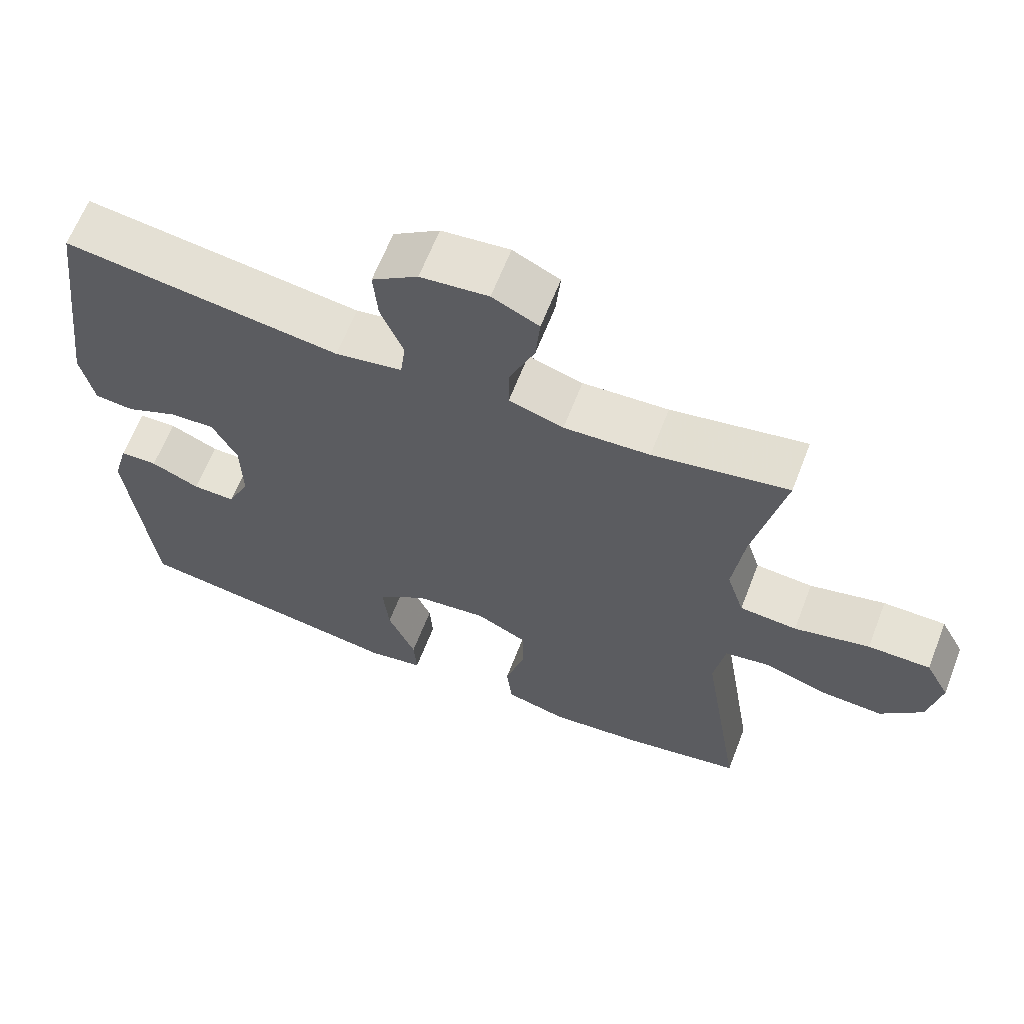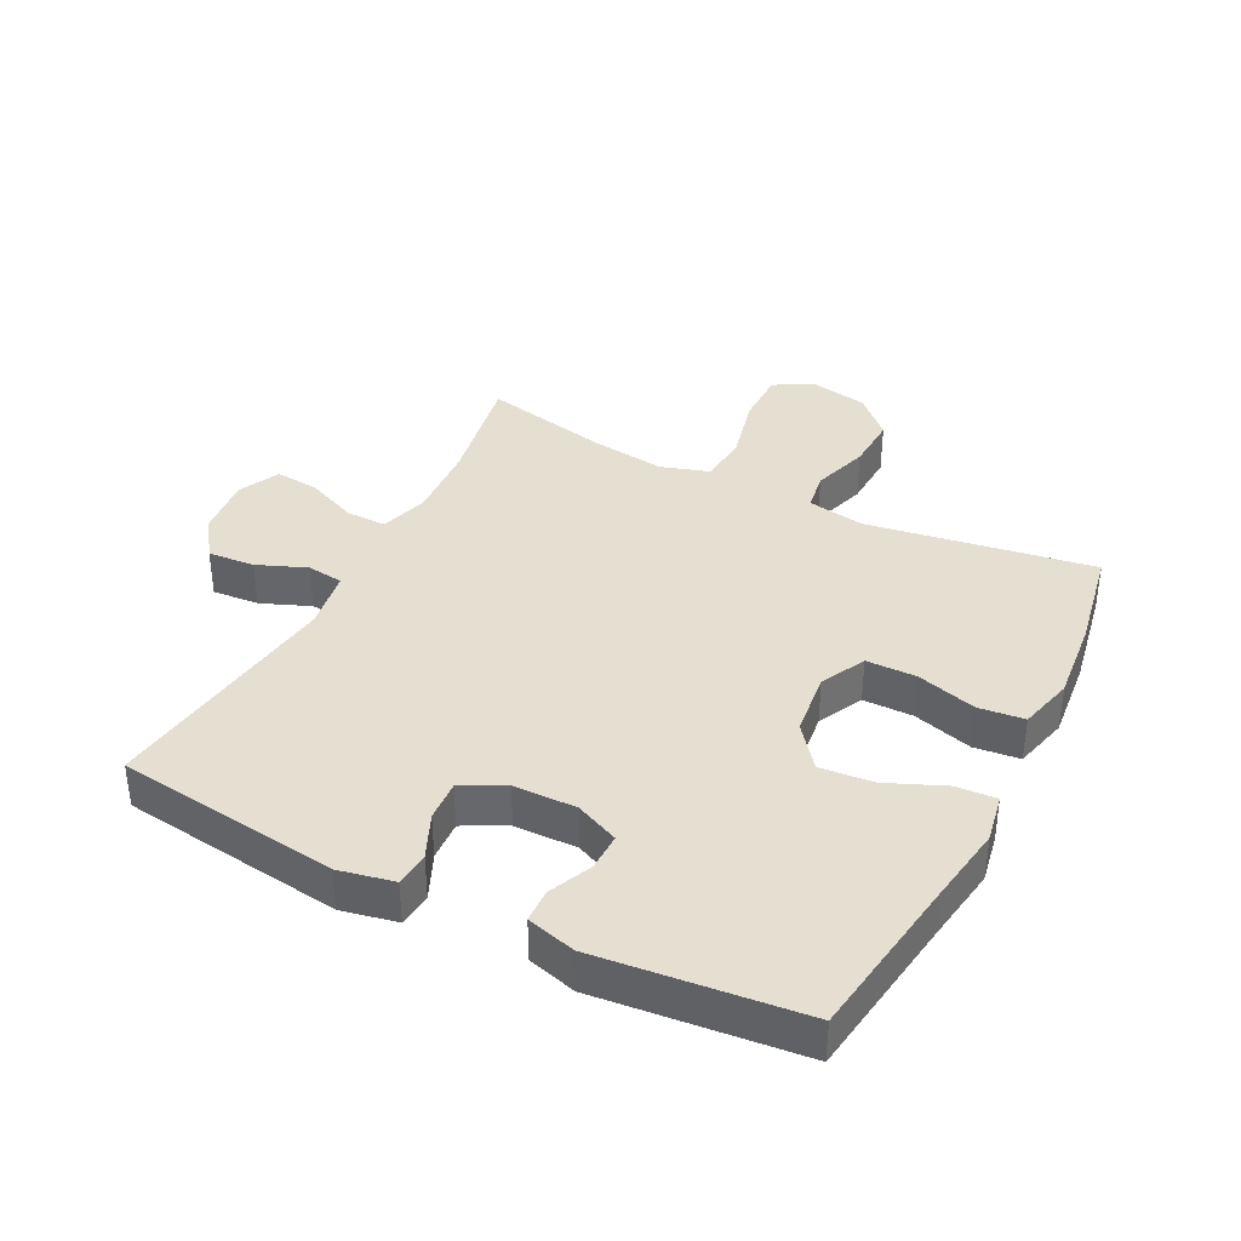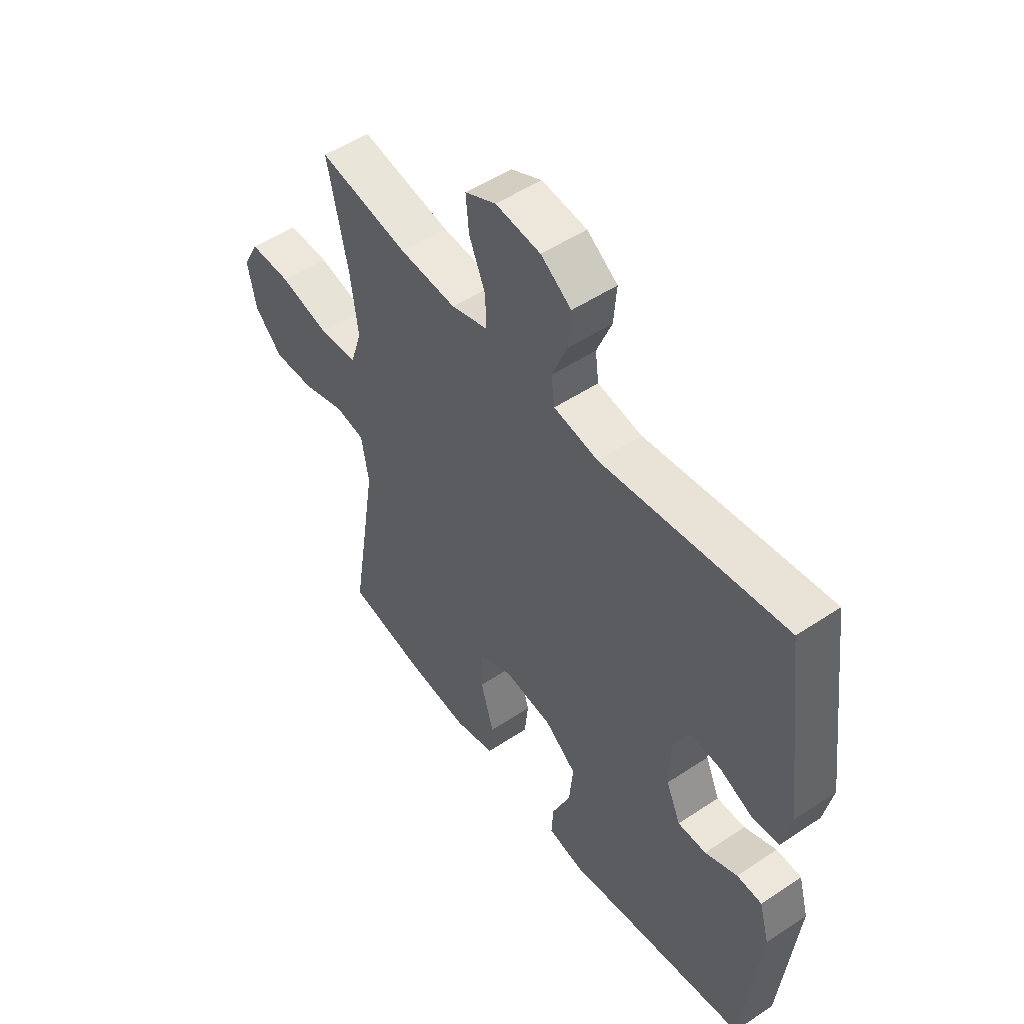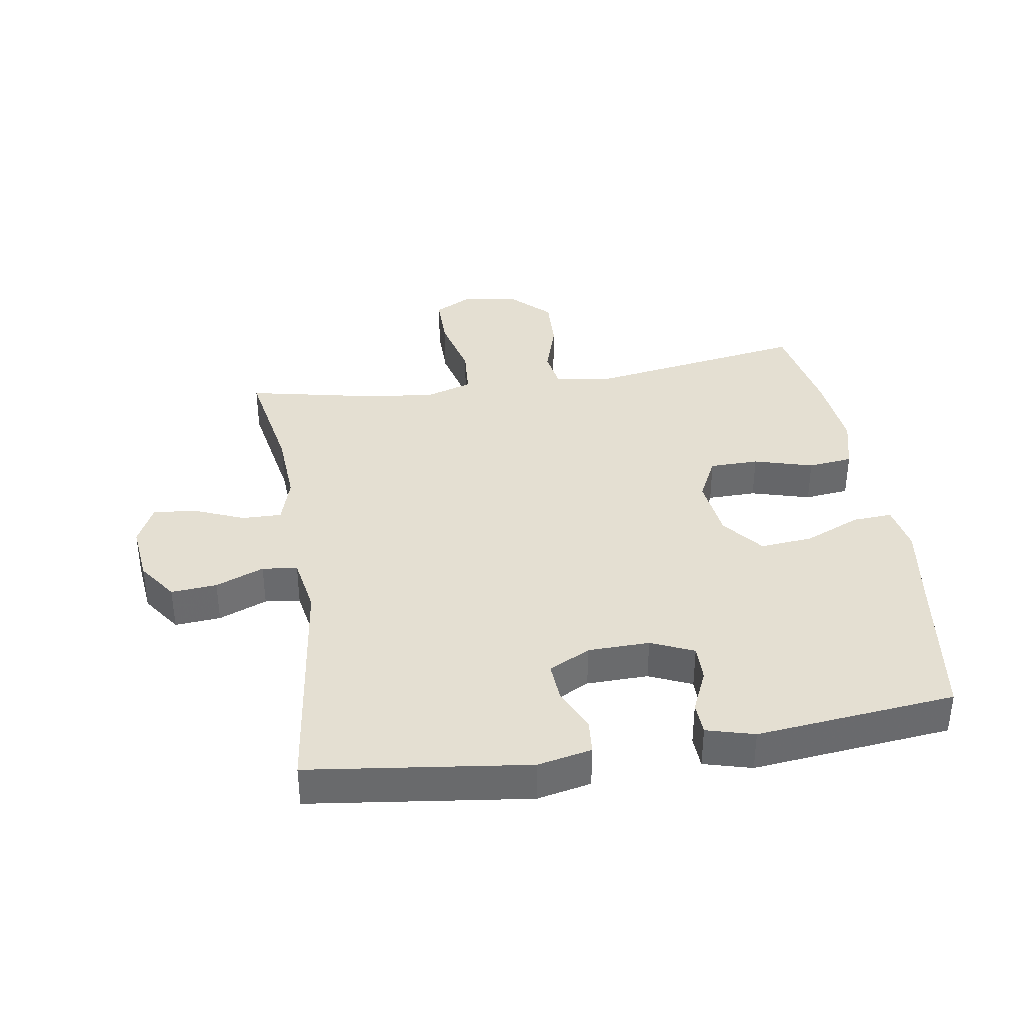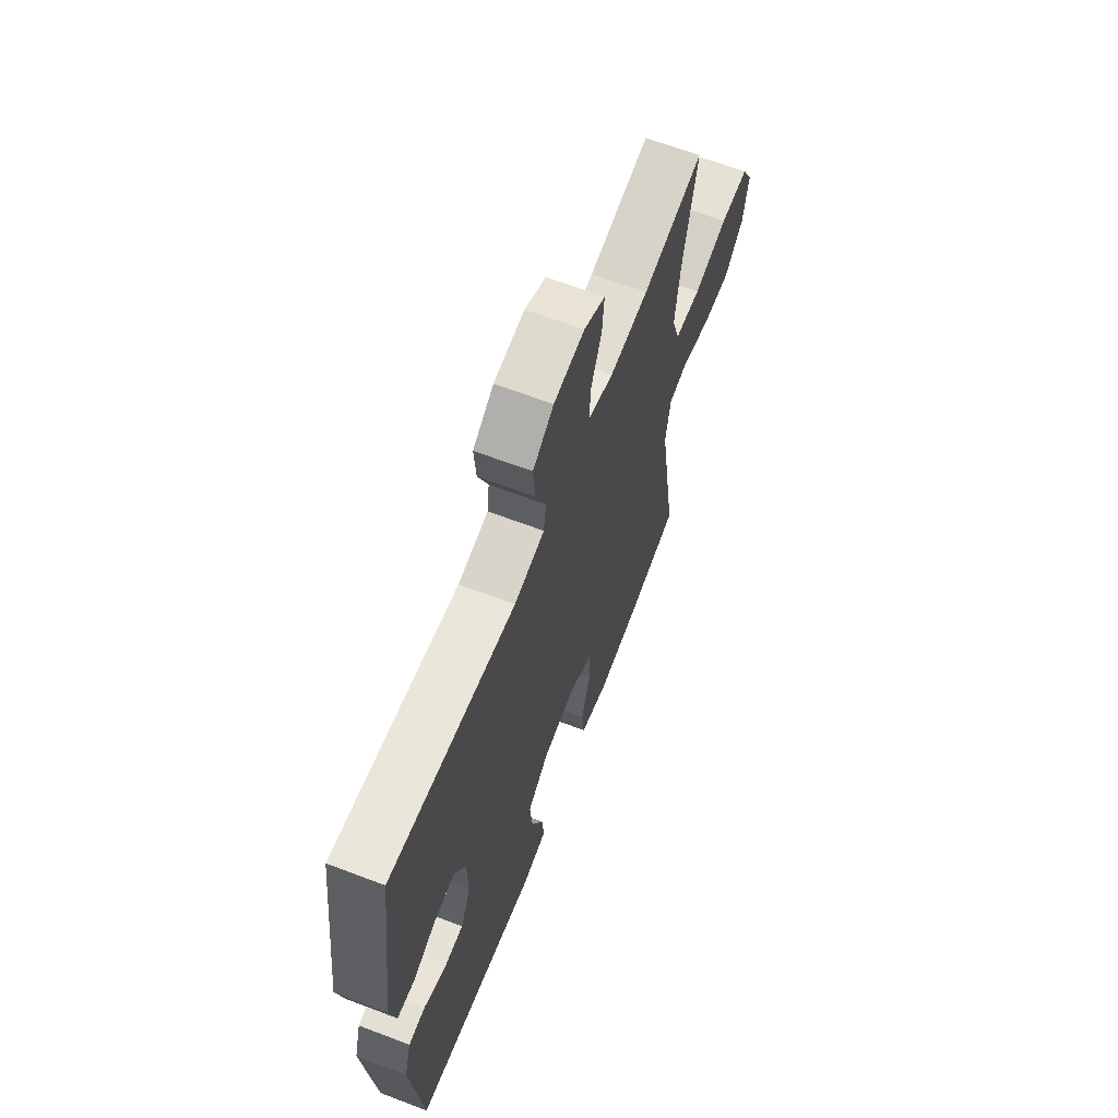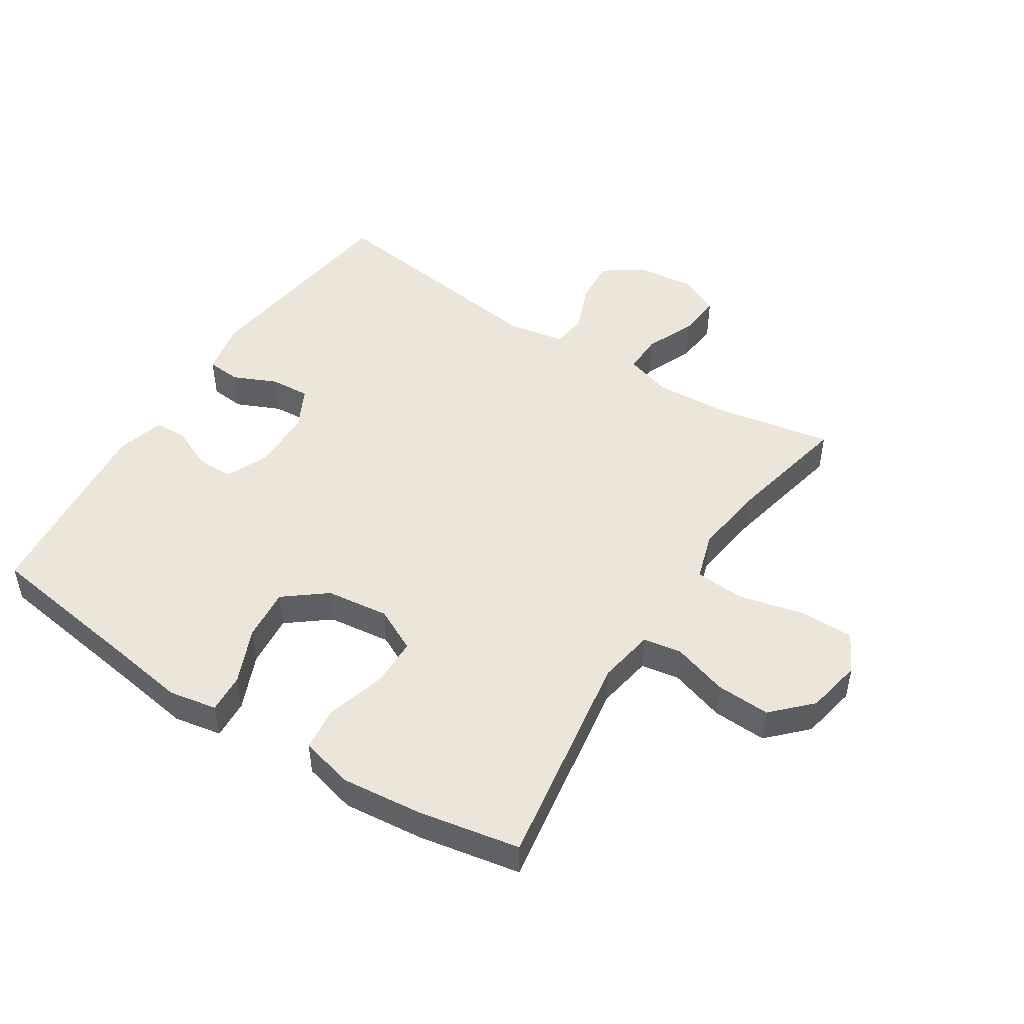
<metadata>
{"format":"obj","ext":"obj","renderer":"f3d","projection":"perspective","resolution":1024,"background":"white","views":[{"elev":64.0,"azim":-158.8,"up":"+Z"},{"elev":37.5,"azim":117.0,"up":"+Y"},{"elev":51.4,"azim":54.1,"up":"+Z"},{"elev":37.2,"azim":80.9,"up":"+Y"},{"elev":64.8,"azim":111.0,"up":"+Z"},{"elev":48.4,"azim":-147.3,"up":"+Y"}]}
</metadata>
<code>
v -0.5 0.07 0.5
v -0.314 0.07 0.466
v -0.196 0.07 0.459
v -0.121 0.07 0.482
v -0.122 0.07 0.545
v -0.156 0.07 0.626
v -0.162 0.07 0.694
v -0.098 0.07 0.725
v -0.005 0.07 0.715
v 0.058 0.07 0.671
v 0.052 0.07 0.598
v 0.021 0.07 0.521
v 0.028 0.07 0.465
v 0.12 0.07 0.449
v 0.5 0.07 0.5
v 0.545 0.07 0.152
v 0.527 0.07 0.066
v 0.473 0.07 0.061
v 0.403 0.07 0.092
v 0.34 0.07 0.096
v 0.306 0.07 0.03
v 0.304 0.07 -0.068
v 0.334 0.07 -0.136
v 0.393 0.07 -0.135
v 0.46 0.07 -0.105
v 0.512 0.07 -0.107
v 0.533 0.07 -0.183
v 0.5 0.07 -0.5
v 0.241 0.07 -0.538
v 0.119 0.07 -0.557
v 0.043 0.07 -0.543
v 0.047 0.07 -0.48
v 0.085 0.07 -0.391
v 0.093 0.07 -0.307
v 0.027 0.07 -0.255
v -0.073 0.07 -0.243
v -0.143 0.07 -0.278
v -0.144 0.07 -0.356
v -0.117 0.07 -0.45
v -0.125 0.07 -0.521
v -0.21 0.07 -0.543
v -0.339 0.07 -0.53
v -0.5 0.07 -0.5
v -0.444 0.07 -0.149
v -0.459 0.07 -0.059
v -0.52 0.07 -0.049
v -0.608 0.07 -0.077
v -0.694 0.07 -0.081
v -0.752 0.07 -0.022
v -0.769 0.07 0.067
v -0.736 0.07 0.129
v -0.65 0.07 0.129
v -0.546 0.07 0.104
v -0.467 0.07 0.11
v -0.443 0.07 0.186
v -0.458 0.07 0.302
v -0.5 0 0.5
v -0.314 0 0.466
v -0.196 0 0.459
v -0.121 0 0.482
v -0.122 0 0.545
v -0.156 0 0.626
v -0.162 0 0.694
v -0.098 0 0.725
v -0.005 0 0.715
v 0.058 0 0.671
v 0.052 0 0.598
v 0.021 0 0.521
v 0.028 0 0.465
v 0.12 0 0.449
v 0.5 0 0.5
v 0.545 0 0.152
v 0.527 0 0.066
v 0.473 0 0.061
v 0.403 0 0.092
v 0.34 0 0.096
v 0.306 0 0.03
v 0.304 0 -0.068
v 0.334 0 -0.136
v 0.393 0 -0.135
v 0.46 0 -0.105
v 0.512 0 -0.107
v 0.533 0 -0.183
v 0.5 0 -0.5
v 0.241 0 -0.538
v 0.119 0 -0.557
v 0.043 0 -0.543
v 0.047 0 -0.48
v 0.085 0 -0.391
v 0.093 0 -0.307
v 0.027 0 -0.255
v -0.073 0 -0.243
v -0.143 0 -0.278
v -0.144 0 -0.356
v -0.117 0 -0.45
v -0.125 0 -0.521
v -0.21 0 -0.543
v -0.339 0 -0.53
v -0.5 0 -0.5
v -0.444 0 -0.149
v -0.459 0 -0.059
v -0.52 0 -0.049
v -0.608 0 -0.077
v -0.694 0 -0.081
v -0.752 0 -0.022
v -0.769 0 0.067
v -0.736 0 0.129
v -0.65 0 0.129
v -0.546 0 0.104
v -0.467 0 0.11
v -0.443 0 0.186
v -0.458 0 0.302
f 50 51 52 53
f 50 53 54
f 49 50 54
f 46 47 48 49
f 46 49 54
f 45 46 54
f 44 45 54 55
f 42 43 44
f 41 42 44 55
f 38 39 40 41
f 37 38 41 55
f 30 31 32 33
f 29 30 33 34
f 28 29 34
f 27 28 34 35
f 24 25 26 27
f 23 24 27 35
f 16 17 18 19
f 14 15 16 19
f 13 14 19 20
f 9 10 11 12
f 9 12 13
f 8 9 13
f 5 6 7 8
f 4 5 8 13
f 3 4 13 20
f 56 1 2
f 36 37 55 56
f 22 23 35 36
f 21 22 36 56
f 20 21 56
f 2 3 20 56
f 109 108 107 106
f 110 109 106
f 110 106 105
f 105 104 103 102
f 110 105 102
f 110 102 101
f 111 110 101 100
f 100 99 98
f 111 100 98 97
f 97 96 95 94
f 111 97 94 93
f 89 88 87 86
f 90 89 86 85
f 90 85 84
f 91 90 84 83
f 83 82 81 80
f 91 83 80 79
f 75 74 73 72
f 75 72 71 70
f 76 75 70 69
f 68 67 66 65
f 69 68 65
f 69 65 64
f 64 63 62 61
f 69 64 61 60
f 76 69 60 59
f 58 57 112
f 112 111 93 92
f 92 91 79 78
f 112 92 78 77
f 112 77 76
f 112 76 59 58
f 1 57 58 2
f 2 58 59 3
f 3 59 60 4
f 4 60 61 5
f 5 61 62 6
f 6 62 63 7
f 7 63 64 8
f 8 64 65 9
f 9 65 66 10
f 10 66 67 11
f 11 67 68 12
f 12 68 69 13
f 13 69 70 14
f 14 70 71 15
f 15 71 72 16
f 16 72 73 17
f 17 73 74 18
f 18 74 75 19
f 19 75 76 20
f 20 76 77 21
f 21 77 78 22
f 22 78 79 23
f 23 79 80 24
f 24 80 81 25
f 25 81 82 26
f 26 82 83 27
f 27 83 84 28
f 28 84 85 29
f 29 85 86 30
f 30 86 87 31
f 31 87 88 32
f 32 88 89 33
f 33 89 90 34
f 34 90 91 35
f 35 91 92 36
f 36 92 93 37
f 37 93 94 38
f 38 94 95 39
f 39 95 96 40
f 40 96 97 41
f 41 97 98 42
f 42 98 99 43
f 43 99 100 44
f 44 100 101 45
f 45 101 102 46
f 46 102 103 47
f 47 103 104 48
f 48 104 105 49
f 49 105 106 50
f 50 106 107 51
f 51 107 108 52
f 52 108 109 53
f 53 109 110 54
f 54 110 111 55
f 55 111 112 56
f 56 112 57 1

</code>
